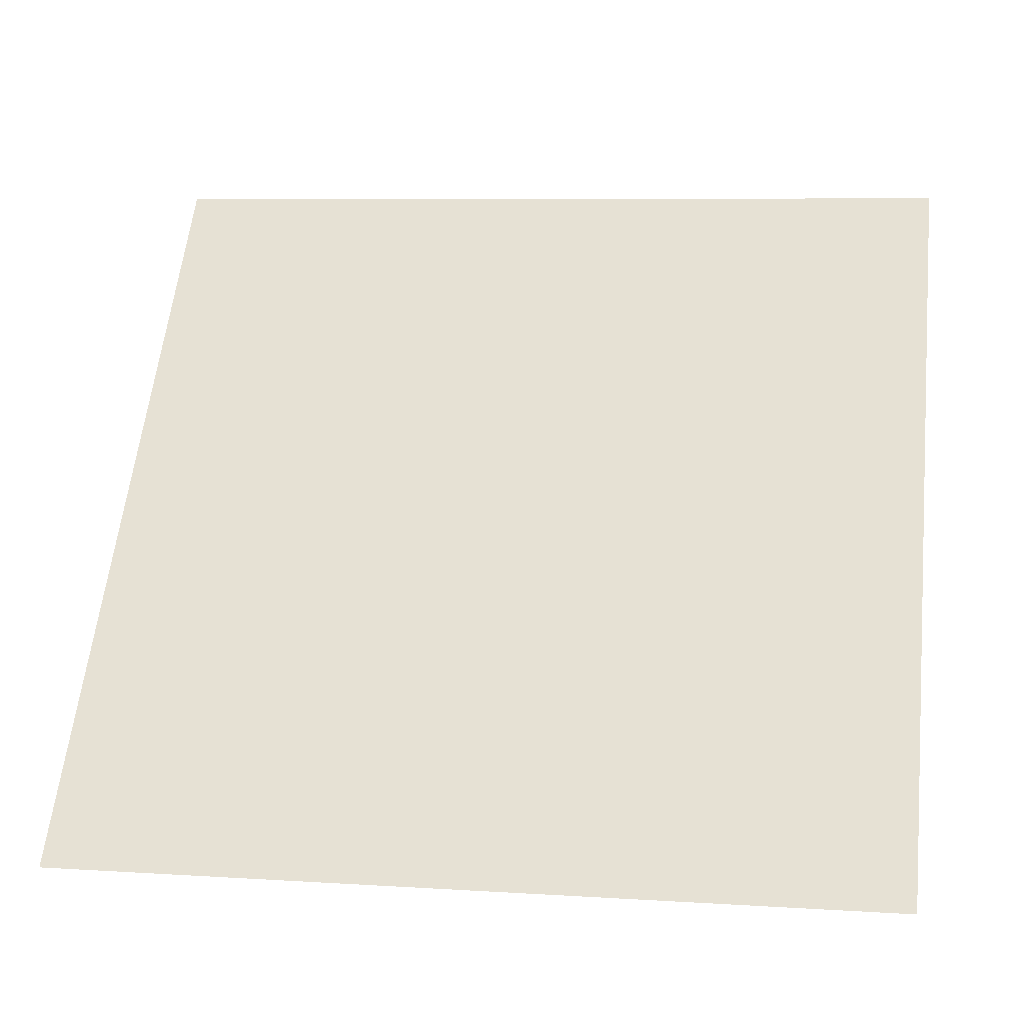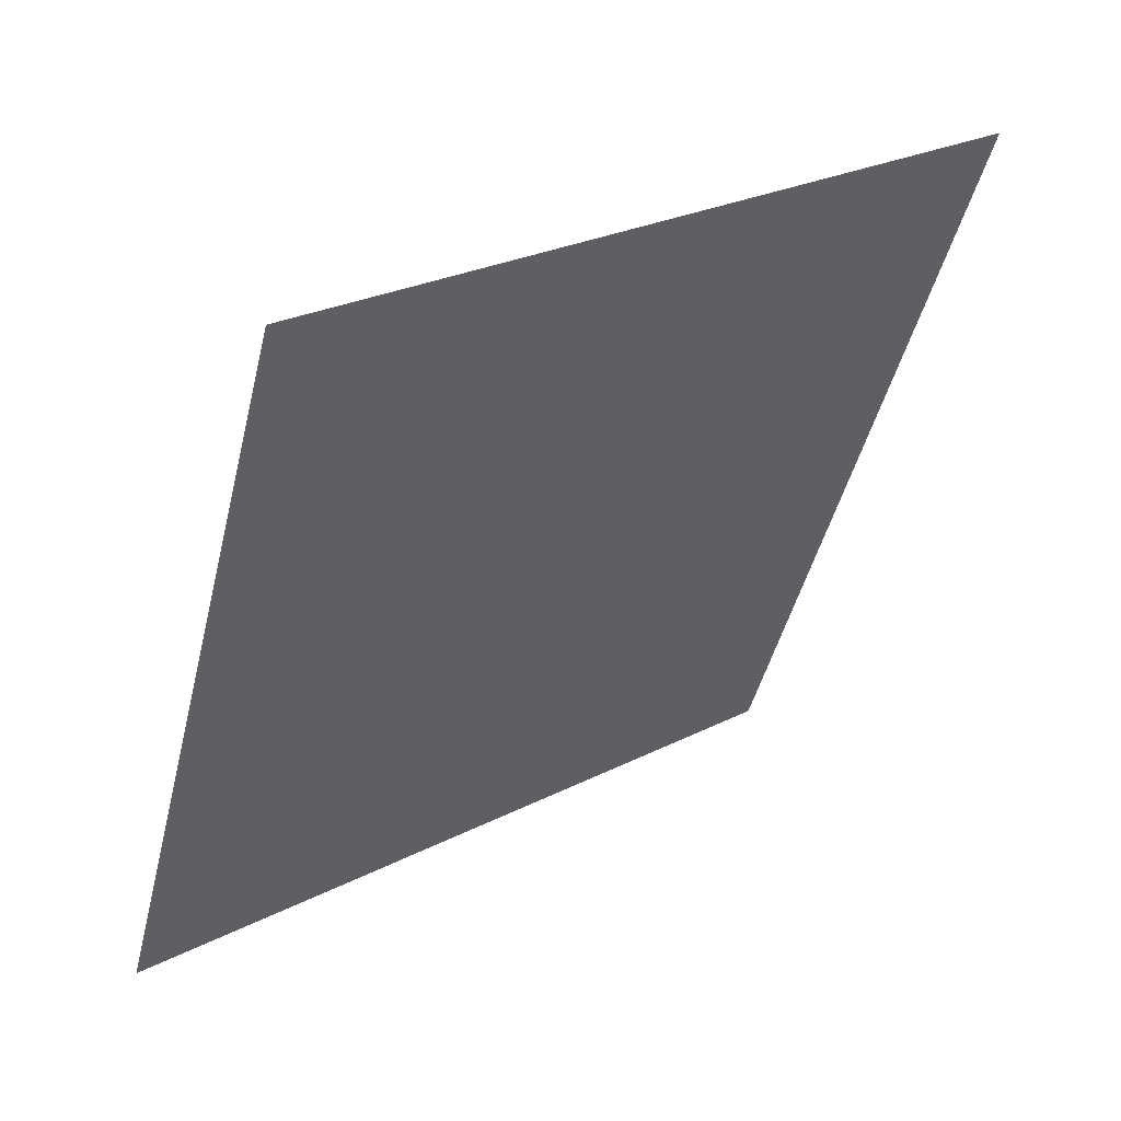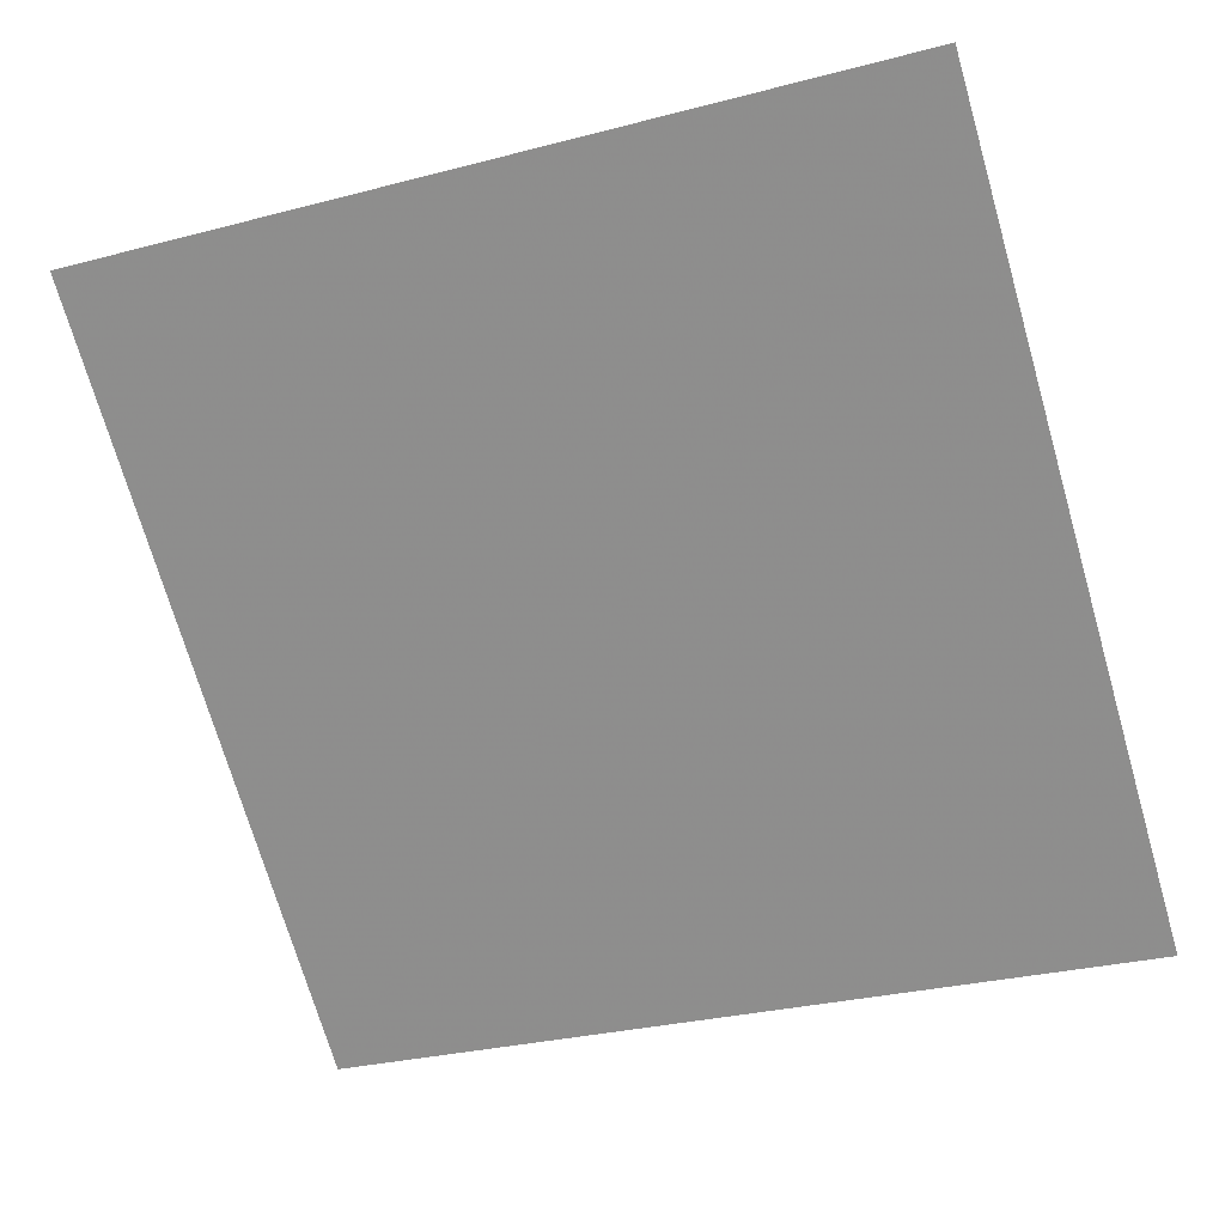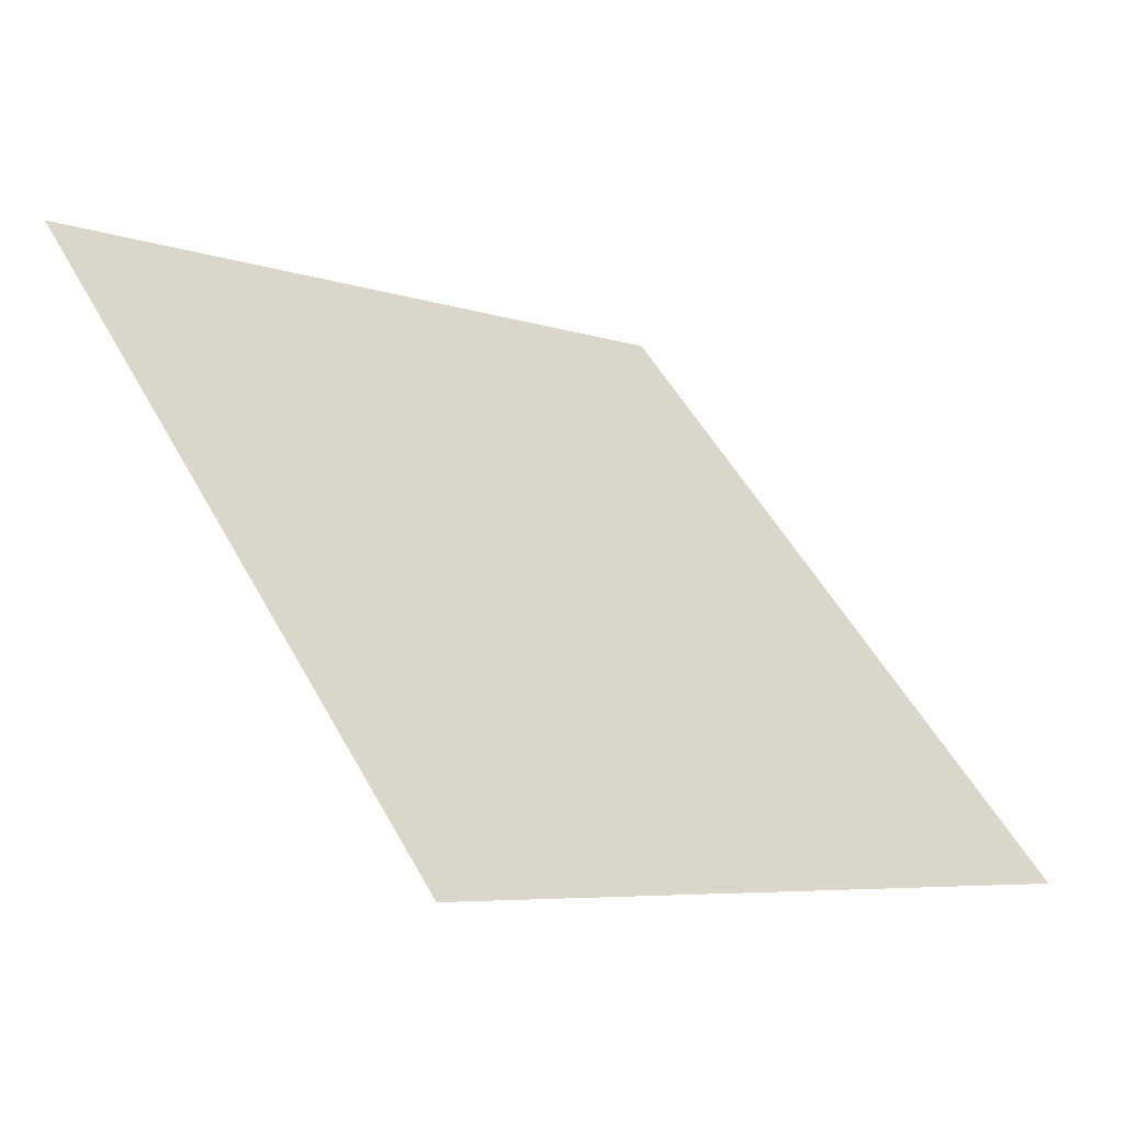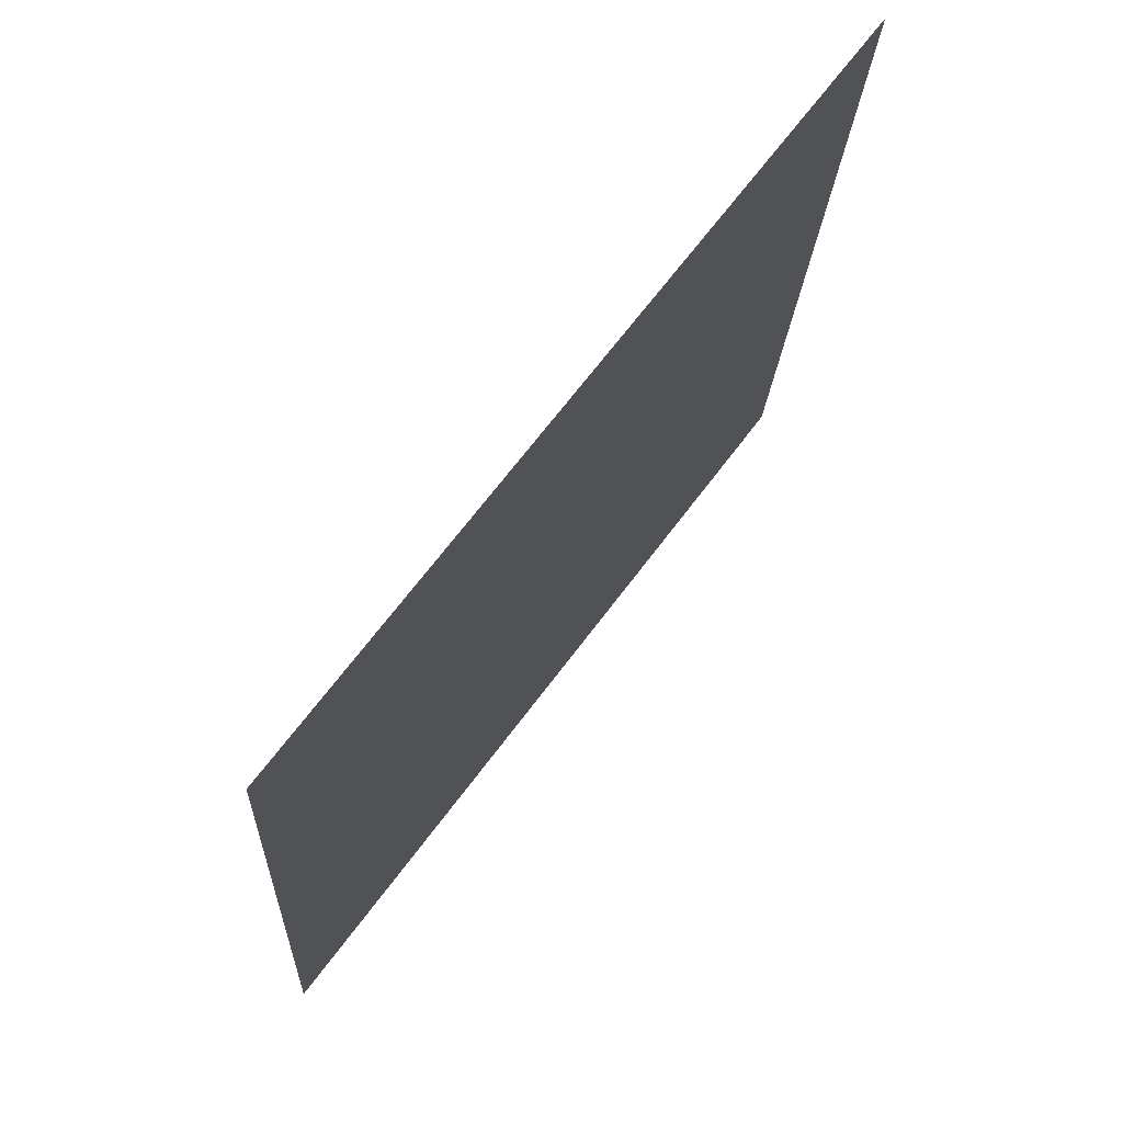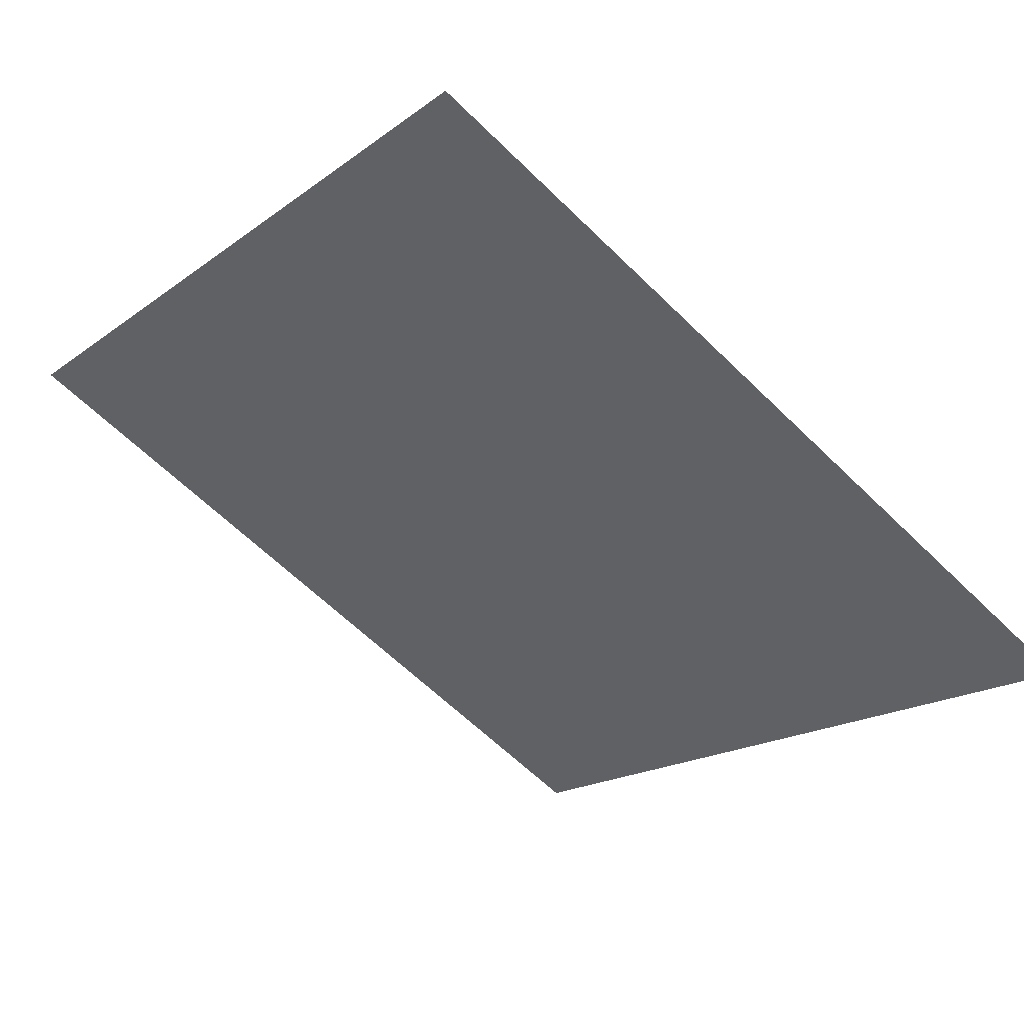
<metadata>
{"format":"obj","ext":"obj","renderer":"f3d","projection":"perspective","resolution":1024,"background":"white","views":[{"elev":4.6,"azim":8.8,"up":"+Z"},{"elev":-45.4,"azim":-103.2,"up":"+Y"},{"elev":-33.2,"azim":21.6,"up":"+Y"},{"elev":50.7,"azim":62.3,"up":"+Y"},{"elev":-20.6,"azim":85.9,"up":"+Z"},{"elev":-64.1,"azim":135.7,"up":"+Y"}]}
</metadata>
<code>
v 0.2557 0.5557 0.2052
v 0.2492 0.5559 0.2052
v 0.2493 0.5598 0.2105
v 0.2559 0.5596 0.2104
f 4 3 2 1

</code>
